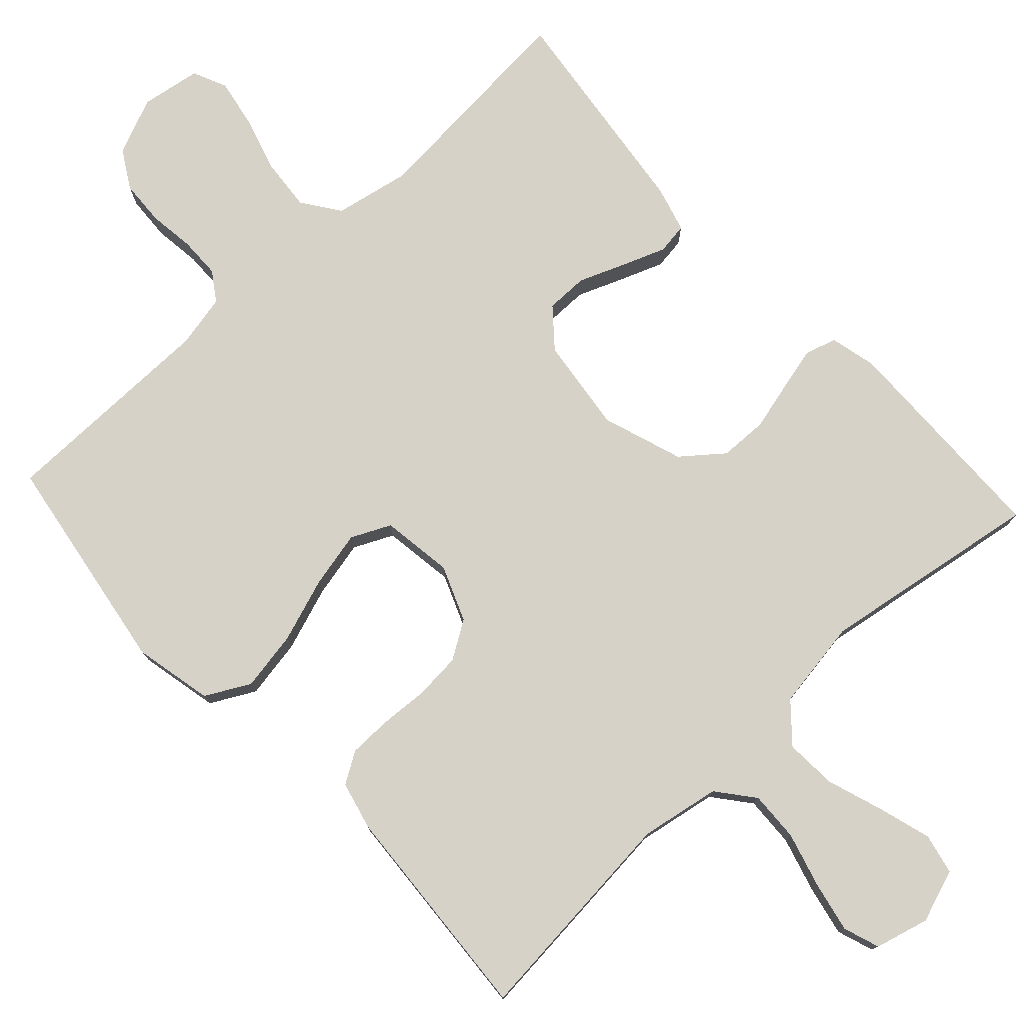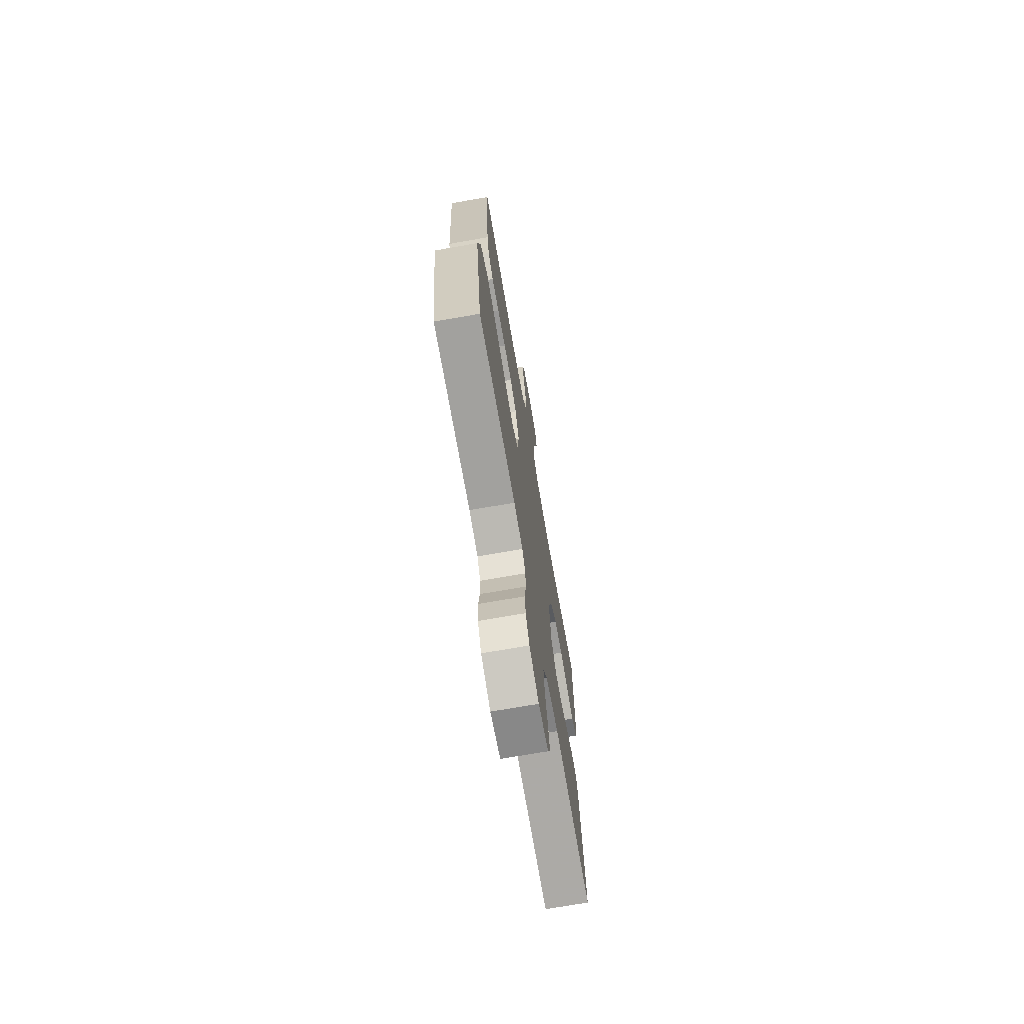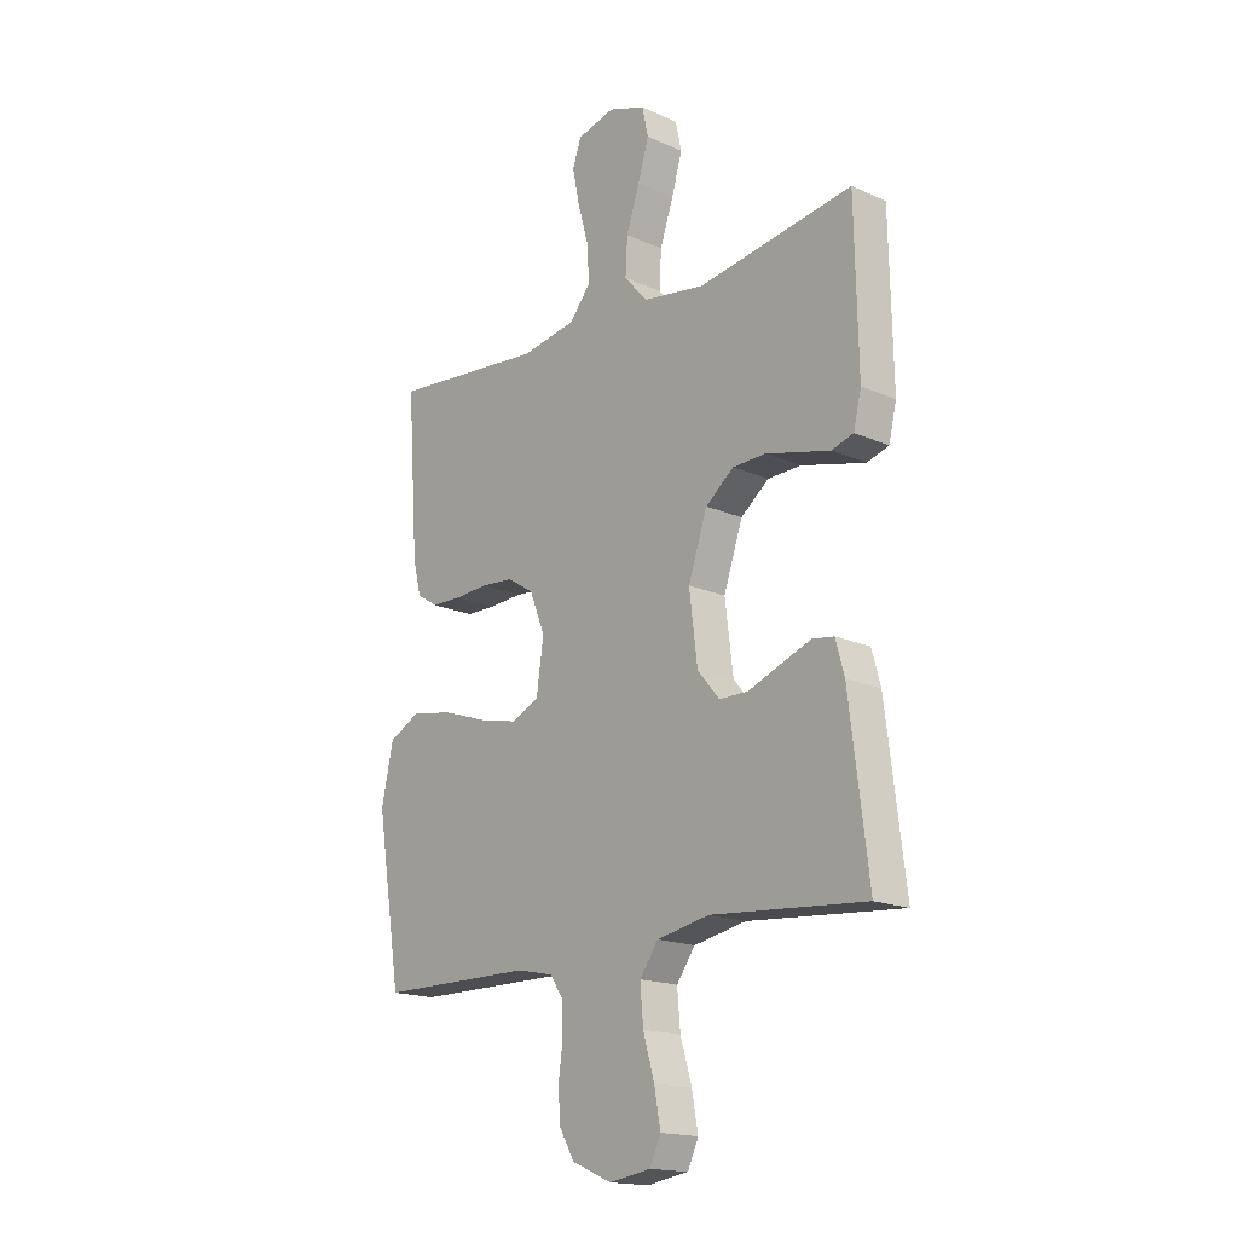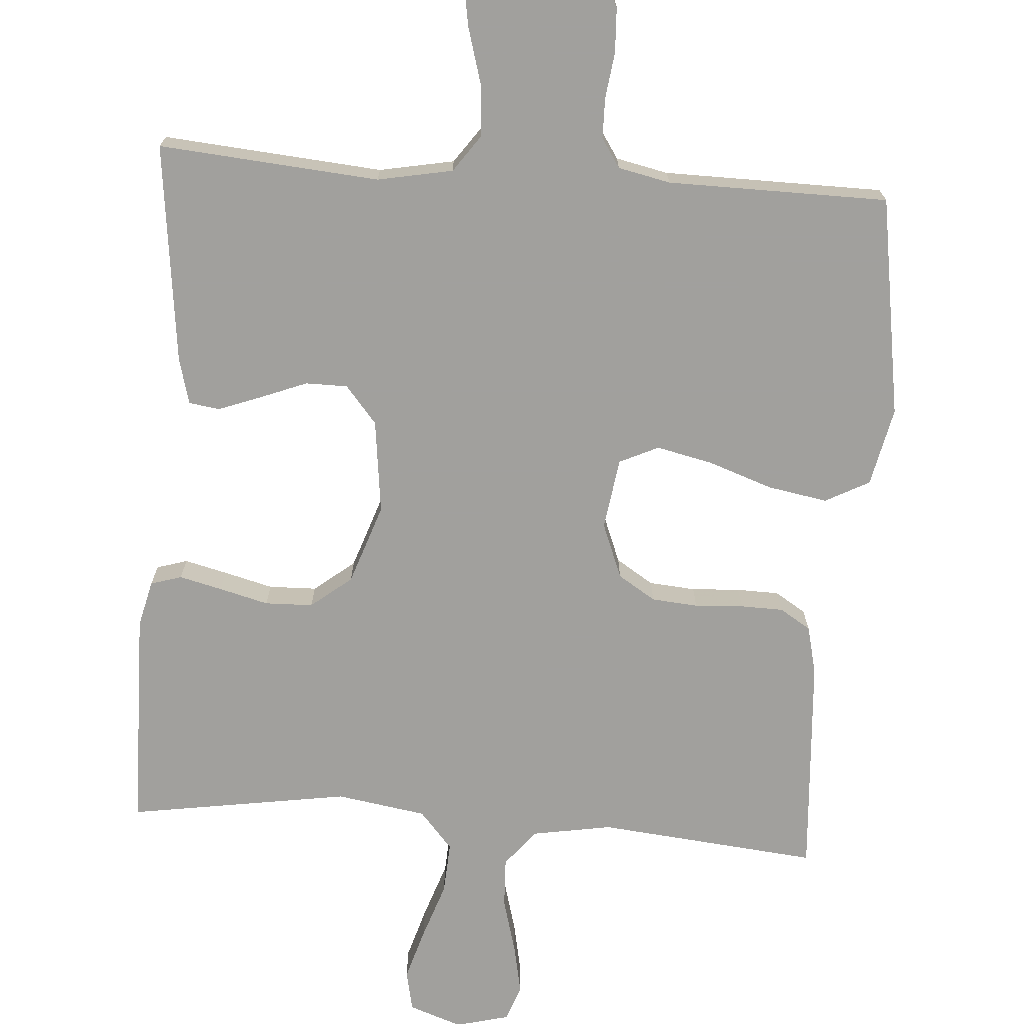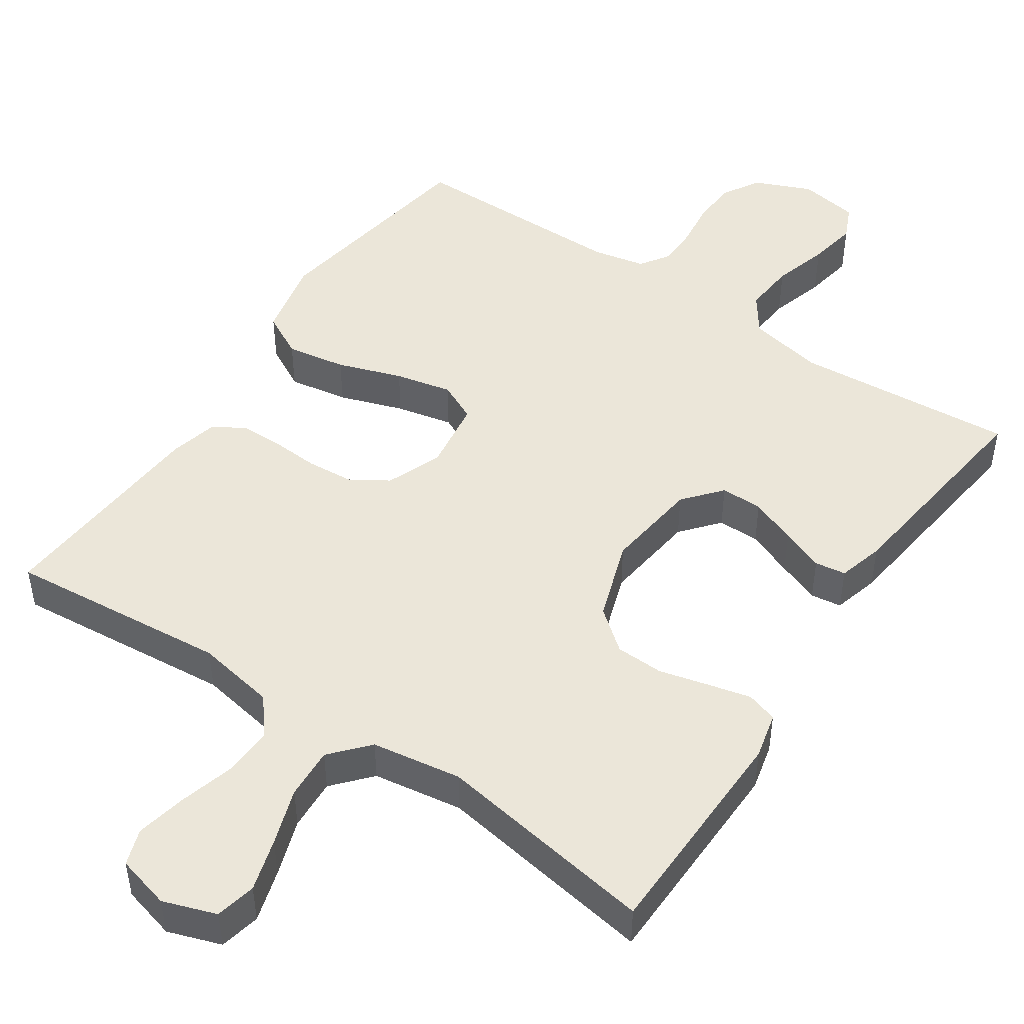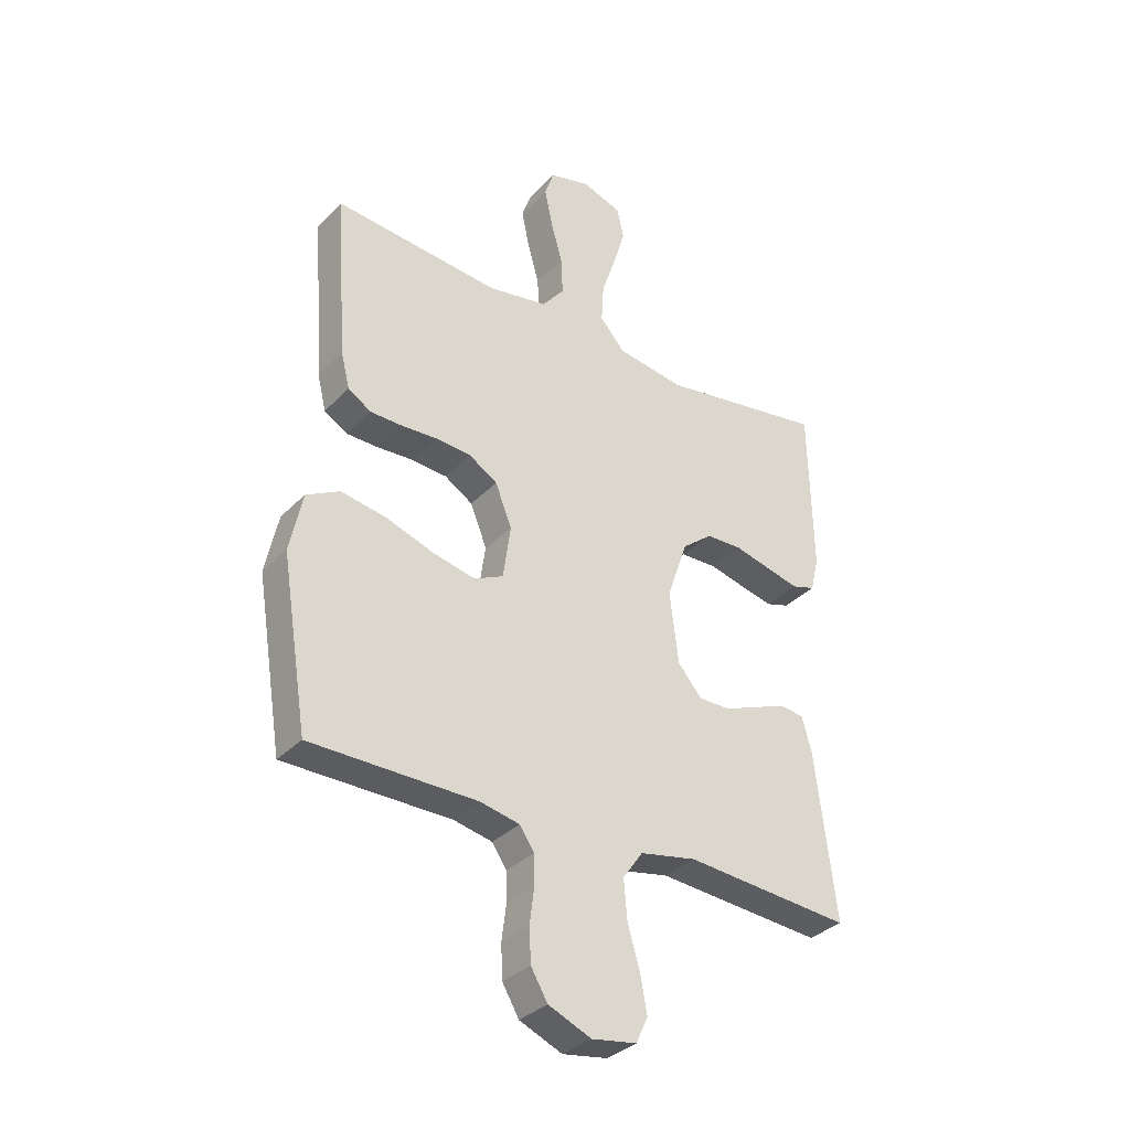
<metadata>
{"format":"obj","ext":"obj","renderer":"f3d","projection":"perspective","resolution":1024,"background":"white","views":[{"elev":77.4,"azim":-42.8,"up":"+Y"},{"elev":-71.6,"azim":-80.1,"up":"+Z"},{"elev":-17.2,"azim":48.2,"up":"+Z"},{"elev":-71.7,"azim":175.7,"up":"+Y"},{"elev":48.0,"azim":34.1,"up":"+Y"},{"elev":-33.8,"azim":-36.4,"up":"+Z"}]}
</metadata>
<code>
v 0.5 0.07 -0.5
v 0.2 0.07 -0.476
v 0.098 0.07 -0.496
v 0.062 0.07 -0.547
v 0.068 0.07 -0.617
v 0.09 0.07 -0.692
v 0.102 0.07 -0.759
v 0.081 0.07 -0.805
v 0 0.07 -0.818
v -0.077 0.07 -0.785
v -0.107 0.07 -0.734
v -0.11 0.07 -0.673
v -0.102 0.07 -0.611
v -0.103 0.07 -0.556
v -0.129 0.07 -0.517
v -0.2 0.07 -0.502
v -0.5 0.07 -0.5
v -0.548 0.07 -0.2
v -0.525 0.07 -0.093
v -0.465 0.07 -0.061
v -0.384 0.07 -0.075
v -0.297 0.07 -0.105
v -0.22 0.07 -0.122
v -0.167 0.07 -0.097
v -0.153 0.07 0
v -0.183 0.07 0.075
v -0.234 0.07 0.107
v -0.297 0.07 0.112
v -0.363 0.07 0.108
v -0.421 0.07 0.109
v -0.463 0.07 0.135
v -0.479 0.07 0.2
v -0.5 0.07 0.5
v -0.2 0.07 0.472
v -0.092 0.07 0.491
v -0.052 0.07 0.541
v -0.055 0.07 0.609
v -0.076 0.07 0.684
v -0.09 0.07 0.752
v -0.073 0.07 0.801
v 0 0.07 0.82
v 0.072 0.07 0.795
v 0.084 0.07 0.74
v 0.063 0.07 0.669
v 0.037 0.07 0.592
v 0.033 0.07 0.522
v 0.078 0.07 0.471
v 0.2 0.07 0.452
v 0.5 0.07 0.5
v 0.506 0.07 0.2
v 0.491 0.07 0.137
v 0.449 0.07 0.124
v 0.391 0.07 0.138
v 0.324 0.07 0.155
v 0.259 0.07 0.153
v 0.204 0.07 0.109
v 0.167 0.07 0
v 0.183 0.07 -0.128
v 0.226 0.07 -0.179
v 0.283 0.07 -0.179
v 0.346 0.07 -0.154
v 0.404 0.07 -0.132
v 0.446 0.07 -0.138
v 0.463 0.07 -0.2
v 0.5 0 -0.5
v 0.2 0 -0.476
v 0.098 0 -0.496
v 0.062 0 -0.547
v 0.068 0 -0.617
v 0.09 0 -0.692
v 0.102 0 -0.759
v 0.081 0 -0.805
v 0 0 -0.818
v -0.077 0 -0.785
v -0.107 0 -0.734
v -0.11 0 -0.673
v -0.102 0 -0.611
v -0.103 0 -0.556
v -0.129 0 -0.517
v -0.2 0 -0.502
v -0.5 0 -0.5
v -0.548 0 -0.2
v -0.525 0 -0.093
v -0.465 0 -0.061
v -0.384 0 -0.075
v -0.297 0 -0.105
v -0.22 0 -0.122
v -0.167 0 -0.097
v -0.153 0 0
v -0.183 0 0.075
v -0.234 0 0.107
v -0.297 0 0.112
v -0.363 0 0.108
v -0.421 0 0.109
v -0.463 0 0.135
v -0.479 0 0.2
v -0.5 0 0.5
v -0.2 0 0.472
v -0.092 0 0.491
v -0.052 0 0.541
v -0.055 0 0.609
v -0.076 0 0.684
v -0.09 0 0.752
v -0.073 0 0.801
v 0 0 0.82
v 0.072 0 0.795
v 0.084 0 0.74
v 0.063 0 0.669
v 0.037 0 0.592
v 0.033 0 0.522
v 0.078 0 0.471
v 0.2 0 0.452
v 0.5 0 0.5
v 0.506 0 0.2
v 0.491 0 0.137
v 0.449 0 0.124
v 0.391 0 0.138
v 0.324 0 0.155
v 0.259 0 0.153
v 0.204 0 0.109
v 0.167 0 0
v 0.183 0 -0.128
v 0.226 0 -0.179
v 0.283 0 -0.179
v 0.346 0 -0.154
v 0.404 0 -0.132
v 0.446 0 -0.138
v 0.463 0 -0.2
f 63 64 1 2
f 60 61 62 63
f 60 63 2 3
f 59 60 3 4
f 58 59 4
f 57 58 4
f 51 52 53 54
f 49 50 51 54
f 48 49 54 55
f 47 48 55 56
f 42 43 44 45
f 40 41 42 45
f 40 45 46
f 37 38 39 40
f 37 40 46
f 36 37 46 47
f 31 32 33 34
f 31 34 35
f 28 29 30 31
f 27 28 31 35
f 26 27 35 36
f 19 20 21 22
f 19 22 23
f 16 17 18 19
f 15 16 19 23
f 14 15 23 24
f 10 11 12 13
f 10 13 14
f 9 10 14
f 5 6 7 8
f 4 5 8 9
f 57 4 9 14
f 25 26 36 47
f 25 47 56 57
f 14 24 25 57
f 66 65 128 127
f 127 126 125 124
f 67 66 127 124
f 68 67 124 123
f 68 123 122
f 68 122 121
f 118 117 116 115
f 118 115 114 113
f 119 118 113 112
f 120 119 112 111
f 109 108 107 106
f 109 106 105 104
f 110 109 104
f 104 103 102 101
f 110 104 101
f 111 110 101 100
f 98 97 96 95
f 99 98 95
f 95 94 93 92
f 99 95 92 91
f 100 99 91 90
f 86 85 84 83
f 87 86 83
f 83 82 81 80
f 87 83 80 79
f 88 87 79 78
f 77 76 75 74
f 78 77 74
f 78 74 73
f 72 71 70 69
f 73 72 69 68
f 78 73 68 121
f 111 100 90 89
f 121 120 111 89
f 121 89 88 78
f 1 65 66 2
f 2 66 67 3
f 3 67 68 4
f 4 68 69 5
f 5 69 70 6
f 6 70 71 7
f 7 71 72 8
f 8 72 73 9
f 9 73 74 10
f 10 74 75 11
f 11 75 76 12
f 12 76 77 13
f 13 77 78 14
f 14 78 79 15
f 15 79 80 16
f 16 80 81 17
f 17 81 82 18
f 18 82 83 19
f 19 83 84 20
f 20 84 85 21
f 21 85 86 22
f 22 86 87 23
f 23 87 88 24
f 24 88 89 25
f 25 89 90 26
f 26 90 91 27
f 27 91 92 28
f 28 92 93 29
f 29 93 94 30
f 30 94 95 31
f 31 95 96 32
f 32 96 97 33
f 33 97 98 34
f 34 98 99 35
f 35 99 100 36
f 36 100 101 37
f 37 101 102 38
f 38 102 103 39
f 39 103 104 40
f 40 104 105 41
f 41 105 106 42
f 42 106 107 43
f 43 107 108 44
f 44 108 109 45
f 45 109 110 46
f 46 110 111 47
f 47 111 112 48
f 48 112 113 49
f 49 113 114 50
f 50 114 115 51
f 51 115 116 52
f 52 116 117 53
f 53 117 118 54
f 54 118 119 55
f 55 119 120 56
f 56 120 121 57
f 57 121 122 58
f 58 122 123 59
f 59 123 124 60
f 60 124 125 61
f 61 125 126 62
f 62 126 127 63
f 63 127 128 64
f 64 128 65 1

</code>
